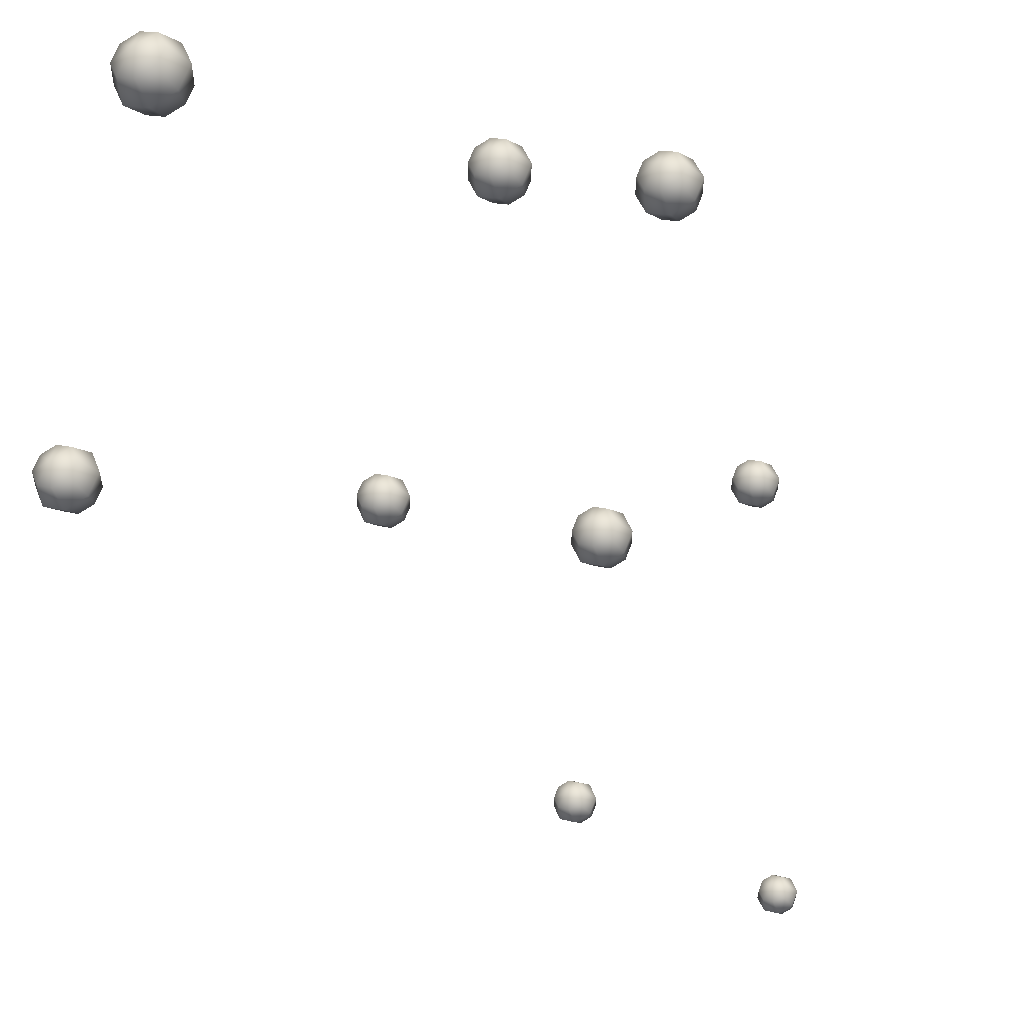
<metadata>
{"format":"obj","ext":"obj","renderer":"f3d","projection":"perspective","resolution":1024,"background":"white","views":[{"elev":-32.6,"azim":22.1,"up":"+Z"}]}
</metadata>
<code>
g starTreeOrnamentGeo
v 0.4868 7.402 -0.1035
v 0.5141 7.402 -0.1693
v 0.5799 7.441 -0.1035
v 0.4483 7.309 -0.1035
v 0.4868 7.309 -0.1966
v 0.4868 7.216 -0.1035
v 0.5799 7.402 -0.1966
v 0.5141 7.216 -0.1693
v 0.5799 7.178 -0.1035
v 0.6458 7.402 -0.1693
v 0.673 7.402 -0.1035
v 0.5799 7.309 -0.2351
v 0.673 7.309 -0.1966
v 0.7116 7.309 -0.1035
v 0.5799 7.216 -0.1966
v 0.6458 7.216 -0.1693
v 0.673 7.216 -0.1035
v 0.673 7.402 -0.1035
v 0.6458 7.402 -0.03767
v 0.5799 7.441 -0.1035
v 0.7116 7.309 -0.1035
v 0.673 7.309 -0.01041
v 0.673 7.216 -0.1035
v 0.5799 7.402 -0.01041
v 0.6458 7.216 -0.03767
v 0.5799 7.178 -0.1035
v 0.5141 7.402 -0.03767
v 0.4868 7.402 -0.1035
v 0.5799 7.309 0.02815
v 0.4868 7.309 -0.01041
v 0.4483 7.309 -0.1035
v 0.5799 7.216 -0.01041
v 0.5141 7.216 -0.03767
v 0.4868 7.216 -0.1035
v 1.879 1.41 0.6469
v 1.914 1.41 0.5625
v 1.998 1.46 0.6469
v 1.83 1.291 0.6469
v 1.879 1.291 0.5275
v 1.879 1.171 0.6469
v 1.998 1.41 0.5275
v 1.914 1.171 0.5625
v 1.998 1.122 0.6469
v 2.083 1.41 0.5625
v 2.118 1.41 0.6469
v 1.998 1.291 0.478
v 2.118 1.291 0.5275
v 2.167 1.291 0.6469
v 1.998 1.171 0.5275
v 2.083 1.171 0.5625
v 2.118 1.171 0.6469
v 2.118 1.41 0.6469
v 2.083 1.41 0.7313
v 1.998 1.46 0.6469
v 2.167 1.291 0.6469
v 2.118 1.291 0.7663
v 2.118 1.171 0.6469
v 1.998 1.41 0.7663
v 2.083 1.171 0.7313
v 1.998 1.122 0.6469
v 1.914 1.41 0.7313
v 1.879 1.41 0.6469
v 1.998 1.291 0.8157
v 1.879 1.291 0.7663
v 1.83 1.291 0.6469
v 1.998 1.171 0.7663
v 1.914 1.171 0.7313
v 1.879 1.171 0.6469
v -2 2.617 0.7005
v -1.96 2.617 0.602
v -1.861 2.675 0.7005
v -2.058 2.478 0.7005
v -2 2.478 0.5611
v -2 2.338 0.7005
v -1.861 2.617 0.5611
v -1.96 2.338 0.602
v -1.861 2.281 0.7005
v -1.762 2.617 0.602
v -1.722 2.617 0.7005
v -1.861 2.478 0.5034
v -1.722 2.478 0.5611
v -1.664 2.478 0.7005
v -1.861 2.338 0.5611
v -1.762 2.338 0.602
v -1.722 2.338 0.7005
v -1.722 2.617 0.7005
v -1.762 2.617 0.7991
v -1.861 2.675 0.7005
v -1.664 2.478 0.7005
v -1.722 2.478 0.8399
v -1.722 2.338 0.7005
v -1.861 2.617 0.8399
v -1.762 2.338 0.7991
v -1.861 2.281 0.7005
v -1.96 2.617 0.7991
v -2 2.617 0.7005
v -1.861 2.478 0.8976
v -2 2.478 0.8399
v -2.058 2.478 0.7005
v -1.861 2.338 0.8399
v -1.96 2.338 0.7991
v -2 2.338 0.7005
v 0.1159 5.224 1.344
v 0.1568 5.224 1.245
v 0.2553 5.282 1.344
v 0.05822 5.085 1.344
v 0.1159 5.085 1.204
v 0.1159 4.945 1.344
v 0.2553 5.224 1.204
v 0.1568 4.945 1.245
v 0.2553 4.888 1.344
v 0.3539 5.224 1.245
v 0.3947 5.224 1.344
v 0.2553 5.085 1.146
v 0.3947 5.085 1.204
v 0.4524 5.085 1.344
v 0.2553 4.945 1.204
v 0.3539 4.945 1.245
v 0.3947 4.945 1.344
v 0.3947 5.224 1.344
v 0.3539 5.224 1.442
v 0.2553 5.282 1.344
v 0.4524 5.085 1.344
v 0.3947 5.085 1.483
v 0.3947 4.945 1.344
v 0.2553 5.224 1.483
v 0.3539 4.945 1.442
v 0.2553 4.888 1.344
v 0.1568 5.224 1.442
v 0.1159 5.224 1.344
v 0.2553 5.085 1.541
v 0.1159 5.085 1.483
v 0.05822 5.085 1.344
v 0.2553 4.945 1.483
v 0.1568 4.945 1.442
v 0.1159 4.945 1.344
v 0.5744 2.499 1.963
v 0.6123 2.499 1.872
v 0.7039 2.553 1.963
v 0.5207 2.37 1.963
v 0.5744 2.37 1.834
v 0.5744 2.24 1.963
v 0.7039 2.499 1.834
v 0.6123 2.24 1.872
v 0.7039 2.187 1.963
v 0.7955 2.499 1.872
v 0.8334 2.499 1.963
v 0.7039 2.37 1.78
v 0.8334 2.37 1.834
v 0.8871 2.37 1.963
v 0.7039 2.24 1.834
v 0.7955 2.24 1.872
v 0.8334 2.24 1.963
v 0.8334 2.499 1.963
v 0.7955 2.499 2.055
v 0.7039 2.553 1.963
v 0.8871 2.37 1.963
v 0.8334 2.37 2.093
v 0.8334 2.24 1.963
v 0.7039 2.499 2.093
v 0.7955 2.24 2.055
v 0.7039 2.187 1.963
v 0.6123 2.499 2.055
v 0.5744 2.499 1.963
v 0.7039 2.37 2.147
v 0.5744 2.37 2.093
v 0.5207 2.37 1.963
v 0.7039 2.24 2.093
v 0.6123 2.24 2.055
v 0.5744 2.24 1.963
v 1.494 3.934 0.6469
v 1.523 3.934 0.5786
v 1.591 3.974 0.6469
v 1.454 3.837 0.6469
v 1.494 3.837 0.5503
v 1.494 3.741 0.6469
v 1.591 3.934 0.5503
v 1.523 3.741 0.5786
v 1.591 3.701 0.6469
v 1.659 3.934 0.5786
v 1.687 3.934 0.6469
v 1.591 3.837 0.5103
v 1.687 3.837 0.5503
v 1.727 3.837 0.6469
v 1.591 3.741 0.5503
v 1.659 3.741 0.5786
v 1.687 3.741 0.6469
v 1.687 3.934 0.6469
v 1.659 3.934 0.7152
v 1.591 3.974 0.6469
v 1.727 3.837 0.6469
v 1.687 3.837 0.7435
v 1.687 3.741 0.6469
v 1.591 3.934 0.7435
v 1.659 3.741 0.7152
v 1.591 3.701 0.6469
v 1.523 3.934 0.7152
v 1.494 3.934 0.6469
v 1.591 3.837 0.7835
v 1.494 3.837 0.7435
v 1.454 3.837 0.6469
v 1.591 3.741 0.7435
v 1.523 3.741 0.7152
v 1.494 3.741 0.6469
v -0.7736 7.121 0.6469
v -0.7429 7.121 0.5727
v -0.6687 7.164 0.6469
v -0.8171 7.016 0.6469
v -0.7736 7.016 0.542
v -0.7736 6.911 0.6469
v -0.6687 7.121 0.542
v -0.7429 6.911 0.5727
v -0.6687 6.867 0.6469
v -0.5945 7.121 0.5727
v -0.5638 7.121 0.6469
v -0.6687 7.016 0.4985
v -0.5638 7.016 0.542
v -0.5203 7.016 0.6469
v -0.6687 6.911 0.542
v -0.5945 6.911 0.5727
v -0.5638 6.911 0.6469
v -0.5638 7.121 0.6469
v -0.5945 7.121 0.7211
v -0.6687 7.164 0.6469
v -0.5203 7.016 0.6469
v -0.5638 7.016 0.7518
v -0.5638 6.911 0.6469
v -0.6687 7.121 0.7518
v -0.5945 6.911 0.7211
v -0.6687 6.867 0.6469
v -0.7429 7.121 0.7211
v -0.7736 7.121 0.6469
v -0.6687 7.016 0.7953
v -0.7736 7.016 0.7518
v -0.8171 7.016 0.6469
v -0.6687 6.911 0.7518
v -0.7429 6.911 0.7211
v -0.7736 6.911 0.6469
v -1.01 4.541 1.487
v -0.9741 4.541 1.401
v -0.8884 4.591 1.487
v -1.06 4.42 1.487
v -1.01 4.42 1.366
v -1.01 4.299 1.487
v -0.8884 4.541 1.366
v -0.9741 4.299 1.401
v -0.8884 4.248 1.487
v -0.8027 4.541 1.401
v -0.7672 4.541 1.487
v -0.8884 4.42 1.316
v -0.7672 4.42 1.366
v -0.717 4.42 1.487
v -0.8884 4.299 1.366
v -0.8027 4.299 1.401
v -0.7672 4.299 1.487
v -0.7672 4.541 1.487
v -0.8027 4.541 1.573
v -0.8884 4.591 1.487
v -0.717 4.42 1.487
v -0.7672 4.42 1.608
v -0.7672 4.299 1.487
v -0.8884 4.541 1.608
v -0.8027 4.299 1.573
v -0.8884 4.248 1.487
v -0.9741 4.541 1.573
v -1.01 4.541 1.487
v -0.8884 4.42 1.659
v -1.01 4.42 1.608
v -1.06 4.42 1.487
v -0.8884 4.299 1.608
v -0.9741 4.299 1.573
v -1.01 4.299 1.487
v -0.8491 1.23 2.045
v -0.8025 1.23 1.932
v -0.6898 1.296 2.045
v -0.9151 1.071 2.045
v -0.8491 1.071 1.885
v -0.8491 0.9118 2.045
v -0.6898 1.23 1.885
v -0.8025 0.9118 1.932
v -0.6898 0.8459 2.045
v -0.5772 1.23 1.932
v -0.5305 1.23 2.045
v -0.6898 1.071 1.819
v -0.5305 1.071 1.885
v -0.4646 1.071 2.045
v -0.6898 0.9118 1.885
v -0.5772 0.9118 1.932
v -0.5305 0.9118 2.045
v -0.5305 1.23 2.045
v -0.5772 1.23 2.157
v -0.6898 1.296 2.045
v -0.4646 1.071 2.045
v -0.5305 1.071 2.204
v -0.5305 0.9118 2.045
v -0.6898 1.23 2.204
v -0.5772 0.9118 2.157
v -0.6898 0.8459 2.045
v -0.8025 1.23 2.157
v -0.8491 1.23 2.045
v -0.6898 1.071 2.27
v -0.8491 1.071 2.204
v -0.9151 1.071 2.045
v -0.6898 0.9118 2.204
v -0.8025 0.9118 2.157
v -0.8491 0.9118 2.045
g starTreeOrnamentGeo_0
f 3 2 1
f 1 2 4
f 2 5 4
f 4 5 6
f 3 7 2
f 2 7 5
f 5 8 6
f 6 8 9
f 3 10 7
f 3 11 10
f 7 12 5
f 5 12 8
f 7 10 12
f 10 11 13
f 10 13 12
f 11 14 13
f 12 15 8
f 8 15 9
f 12 13 15
f 13 14 16
f 13 16 15
f 15 16 9
f 14 17 16
f 16 17 9
f 20 19 18
f 18 19 21
f 19 22 21
f 21 22 23
f 20 24 19
f 19 24 22
f 22 25 23
f 23 25 26
f 20 27 24
f 20 28 27
f 24 29 22
f 22 29 25
f 24 27 29
f 27 28 30
f 27 30 29
f 28 31 30
f 29 32 25
f 25 32 26
f 29 30 32
f 30 31 33
f 30 33 32
f 32 33 26
f 31 34 33
f 33 34 26
f 37 36 35
f 35 36 38
f 36 39 38
f 38 39 40
f 37 41 36
f 36 41 39
f 39 42 40
f 40 42 43
f 37 44 41
f 37 45 44
f 41 46 39
f 39 46 42
f 41 44 46
f 44 45 47
f 44 47 46
f 45 48 47
f 46 49 42
f 42 49 43
f 46 47 49
f 47 48 50
f 47 50 49
f 49 50 43
f 48 51 50
f 50 51 43
f 54 53 52
f 52 53 55
f 53 56 55
f 55 56 57
f 54 58 53
f 53 58 56
f 56 59 57
f 57 59 60
f 54 61 58
f 54 62 61
f 58 63 56
f 56 63 59
f 58 61 63
f 61 62 64
f 61 64 63
f 62 65 64
f 63 66 59
f 59 66 60
f 63 64 66
f 64 65 67
f 64 67 66
f 66 67 60
f 65 68 67
f 67 68 60
f 71 70 69
f 69 70 72
f 70 73 72
f 72 73 74
f 71 75 70
f 70 75 73
f 73 76 74
f 74 76 77
f 71 78 75
f 71 79 78
f 75 80 73
f 73 80 76
f 75 78 80
f 78 79 81
f 78 81 80
f 79 82 81
f 80 83 76
f 76 83 77
f 80 81 83
f 81 82 84
f 81 84 83
f 83 84 77
f 82 85 84
f 84 85 77
f 88 87 86
f 86 87 89
f 87 90 89
f 89 90 91
f 88 92 87
f 87 92 90
f 90 93 91
f 91 93 94
f 88 95 92
f 88 96 95
f 92 97 90
f 90 97 93
f 92 95 97
f 95 96 98
f 95 98 97
f 96 99 98
f 97 100 93
f 93 100 94
f 97 98 100
f 98 99 101
f 98 101 100
f 100 101 94
f 99 102 101
f 101 102 94
f 105 104 103
f 103 104 106
f 104 107 106
f 106 107 108
f 105 109 104
f 104 109 107
f 107 110 108
f 108 110 111
f 105 112 109
f 105 113 112
f 109 114 107
f 107 114 110
f 109 112 114
f 112 113 115
f 112 115 114
f 113 116 115
f 114 117 110
f 110 117 111
f 114 115 117
f 115 116 118
f 115 118 117
f 117 118 111
f 116 119 118
f 118 119 111
f 122 121 120
f 120 121 123
f 121 124 123
f 123 124 125
f 122 126 121
f 121 126 124
f 124 127 125
f 125 127 128
f 122 129 126
f 122 130 129
f 126 131 124
f 124 131 127
f 126 129 131
f 129 130 132
f 129 132 131
f 130 133 132
f 131 134 127
f 127 134 128
f 131 132 134
f 132 133 135
f 132 135 134
f 134 135 128
f 133 136 135
f 135 136 128
f 139 138 137
f 137 138 140
f 138 141 140
f 140 141 142
f 139 143 138
f 138 143 141
f 141 144 142
f 142 144 145
f 139 146 143
f 139 147 146
f 143 148 141
f 141 148 144
f 143 146 148
f 146 147 149
f 146 149 148
f 147 150 149
f 148 151 144
f 144 151 145
f 148 149 151
f 149 150 152
f 149 152 151
f 151 152 145
f 150 153 152
f 152 153 145
f 156 155 154
f 154 155 157
f 155 158 157
f 157 158 159
f 156 160 155
f 155 160 158
f 158 161 159
f 159 161 162
f 156 163 160
f 156 164 163
f 160 165 158
f 158 165 161
f 160 163 165
f 163 164 166
f 163 166 165
f 164 167 166
f 165 168 161
f 161 168 162
f 165 166 168
f 166 167 169
f 166 169 168
f 168 169 162
f 167 170 169
f 169 170 162
f 173 172 171
f 171 172 174
f 172 175 174
f 174 175 176
f 173 177 172
f 172 177 175
f 175 178 176
f 176 178 179
f 173 180 177
f 173 181 180
f 177 182 175
f 175 182 178
f 177 180 182
f 180 181 183
f 180 183 182
f 181 184 183
f 182 185 178
f 178 185 179
f 182 183 185
f 183 184 186
f 183 186 185
f 185 186 179
f 184 187 186
f 186 187 179
f 190 189 188
f 188 189 191
f 189 192 191
f 191 192 193
f 190 194 189
f 189 194 192
f 192 195 193
f 193 195 196
f 190 197 194
f 190 198 197
f 194 199 192
f 192 199 195
f 194 197 199
f 197 198 200
f 197 200 199
f 198 201 200
f 199 202 195
f 195 202 196
f 199 200 202
f 200 201 203
f 200 203 202
f 202 203 196
f 201 204 203
f 203 204 196
f 207 206 205
f 205 206 208
f 206 209 208
f 208 209 210
f 207 211 206
f 206 211 209
f 209 212 210
f 210 212 213
f 207 214 211
f 207 215 214
f 211 216 209
f 209 216 212
f 211 214 216
f 214 215 217
f 214 217 216
f 215 218 217
f 216 219 212
f 212 219 213
f 216 217 219
f 217 218 220
f 217 220 219
f 219 220 213
f 218 221 220
f 220 221 213
f 224 223 222
f 222 223 225
f 223 226 225
f 225 226 227
f 224 228 223
f 223 228 226
f 226 229 227
f 227 229 230
f 224 231 228
f 224 232 231
f 228 233 226
f 226 233 229
f 228 231 233
f 231 232 234
f 231 234 233
f 232 235 234
f 233 236 229
f 229 236 230
f 233 234 236
f 234 235 237
f 234 237 236
f 236 237 230
f 235 238 237
f 237 238 230
f 241 240 239
f 239 240 242
f 240 243 242
f 242 243 244
f 241 245 240
f 240 245 243
f 243 246 244
f 244 246 247
f 241 248 245
f 241 249 248
f 245 250 243
f 243 250 246
f 245 248 250
f 248 249 251
f 248 251 250
f 249 252 251
f 250 253 246
f 246 253 247
f 250 251 253
f 251 252 254
f 251 254 253
f 253 254 247
f 252 255 254
f 254 255 247
f 258 257 256
f 256 257 259
f 257 260 259
f 259 260 261
f 258 262 257
f 257 262 260
f 260 263 261
f 261 263 264
f 258 265 262
f 258 266 265
f 262 267 260
f 260 267 263
f 262 265 267
f 265 266 268
f 265 268 267
f 266 269 268
f 267 270 263
f 263 270 264
f 267 268 270
f 268 269 271
f 268 271 270
f 270 271 264
f 269 272 271
f 271 272 264
f 275 274 273
f 273 274 276
f 274 277 276
f 276 277 278
f 275 279 274
f 274 279 277
f 277 280 278
f 278 280 281
f 275 282 279
f 275 283 282
f 279 284 277
f 277 284 280
f 279 282 284
f 282 283 285
f 282 285 284
f 283 286 285
f 284 287 280
f 280 287 281
f 284 285 287
f 285 286 288
f 285 288 287
f 287 288 281
f 286 289 288
f 288 289 281
f 292 291 290
f 290 291 293
f 291 294 293
f 293 294 295
f 292 296 291
f 291 296 294
f 294 297 295
f 295 297 298
f 292 299 296
f 292 300 299
f 296 301 294
f 294 301 297
f 296 299 301
f 299 300 302
f 299 302 301
f 300 303 302
f 301 304 297
f 297 304 298
f 301 302 304
f 302 303 305
f 302 305 304
f 304 305 298
f 303 306 305
f 305 306 298

</code>
